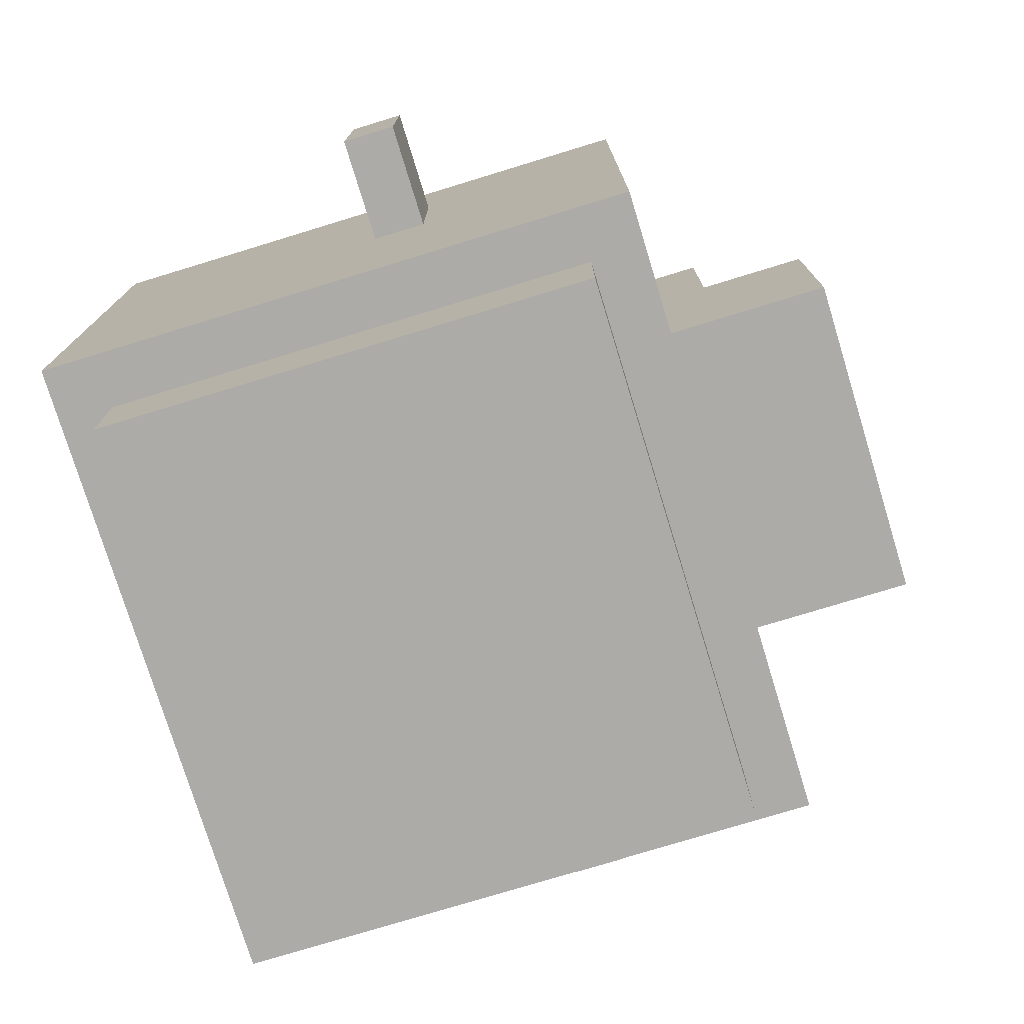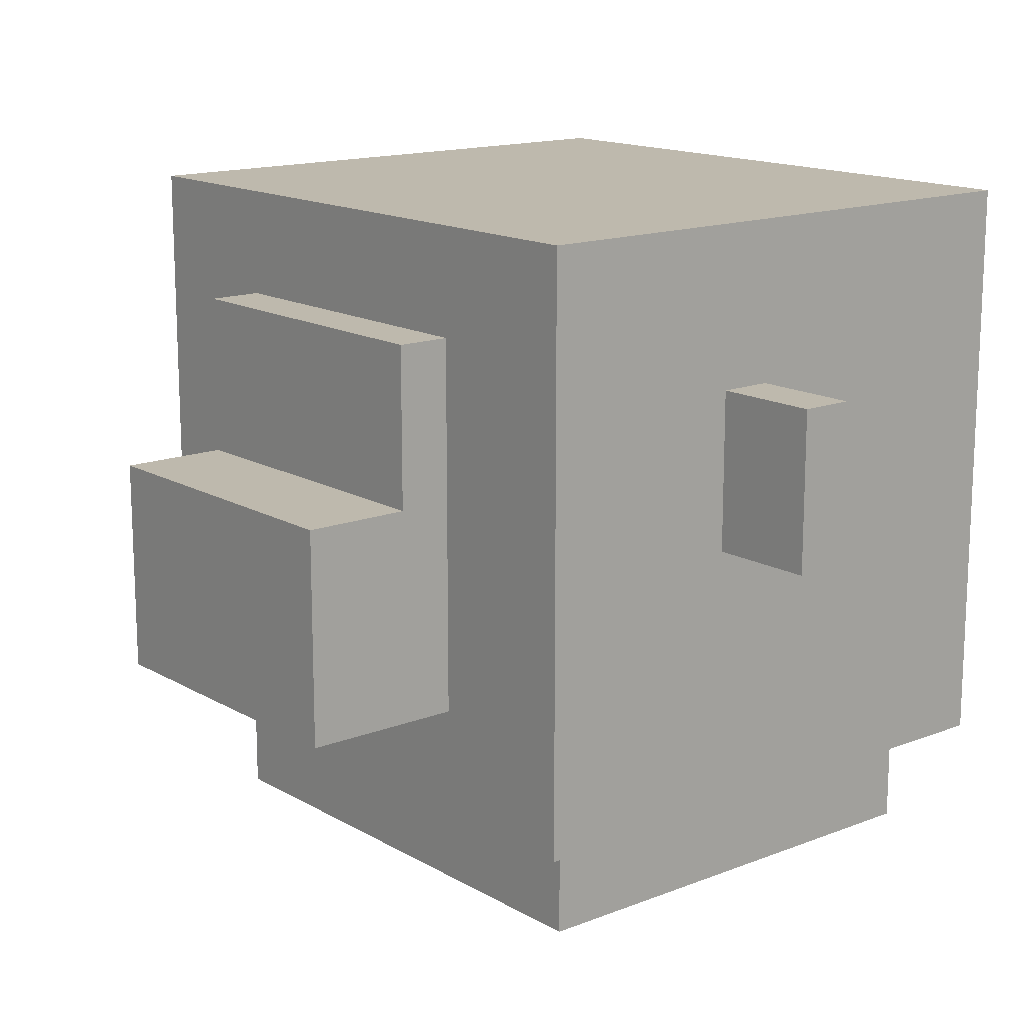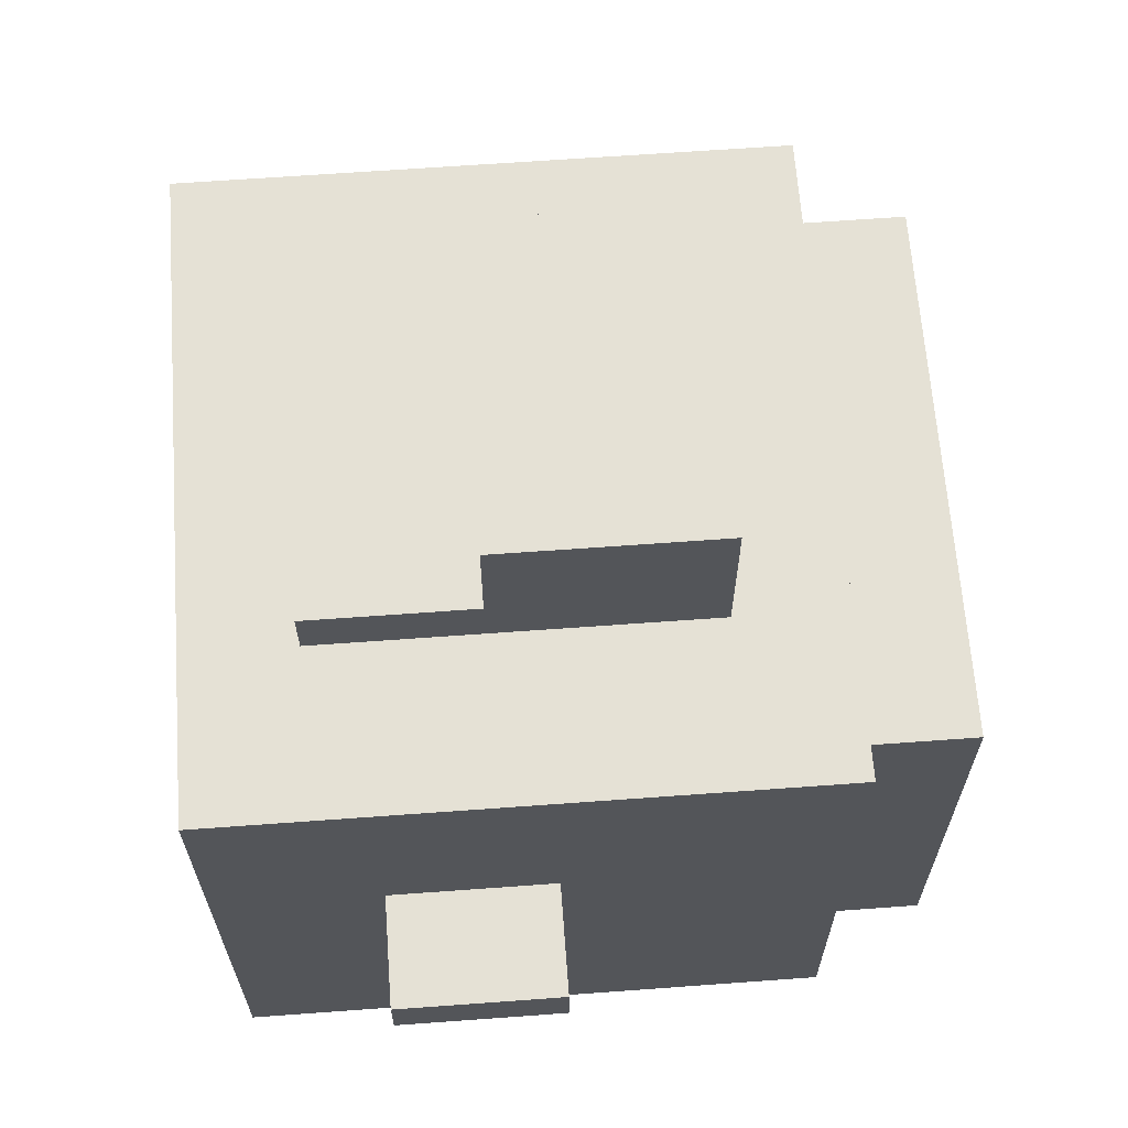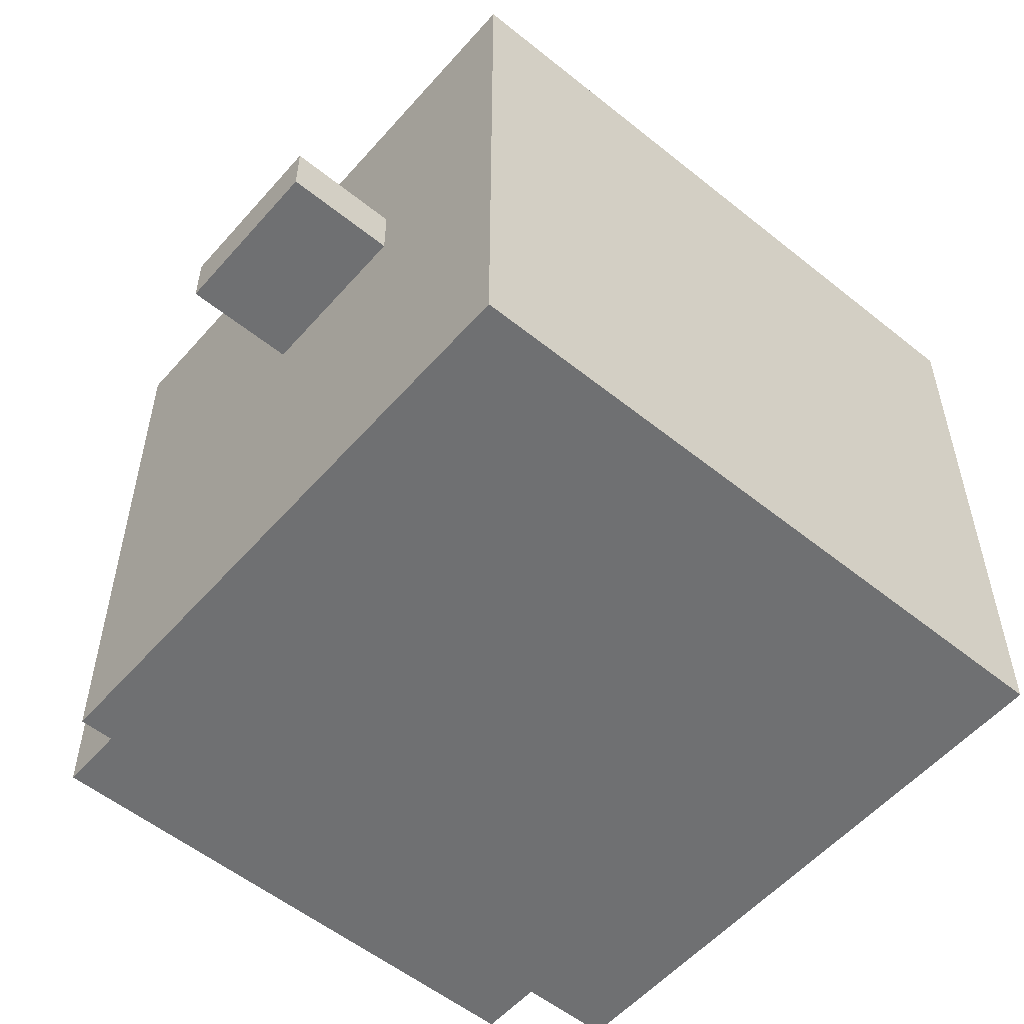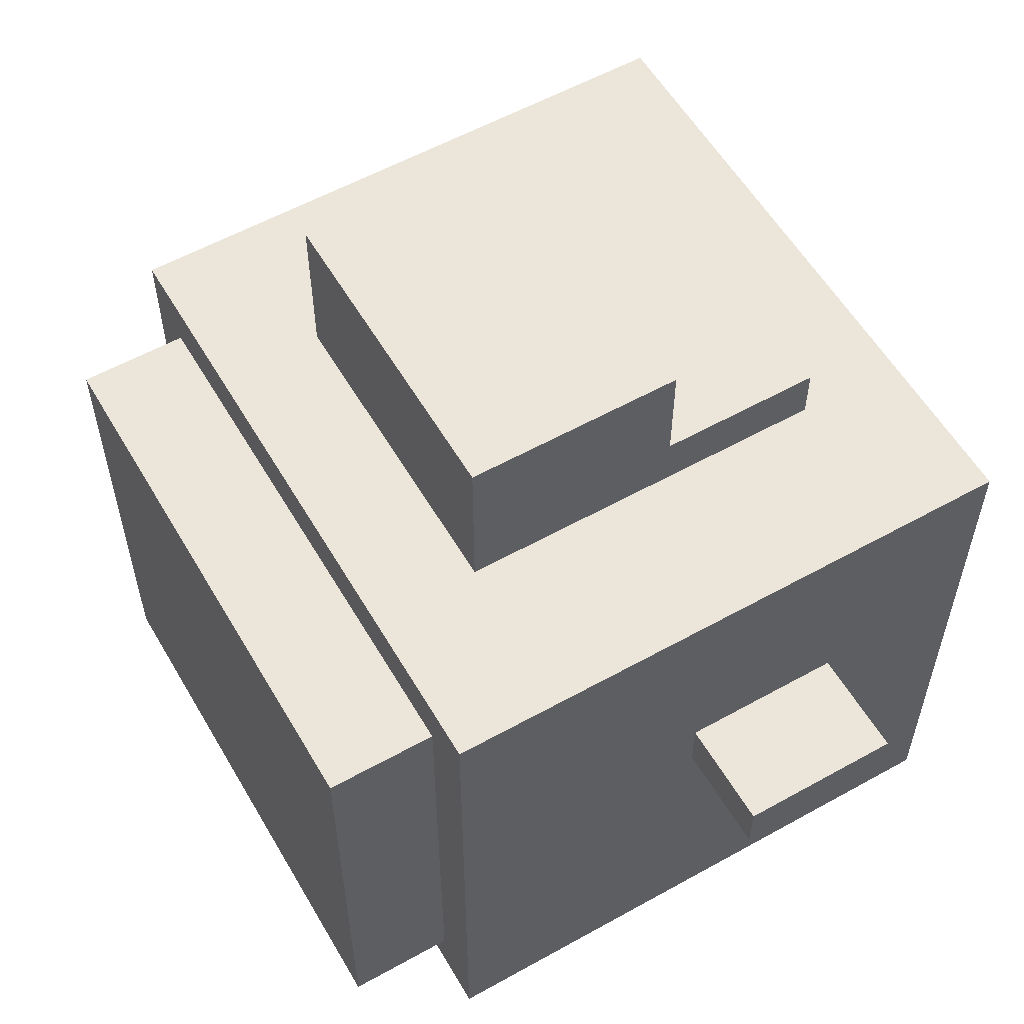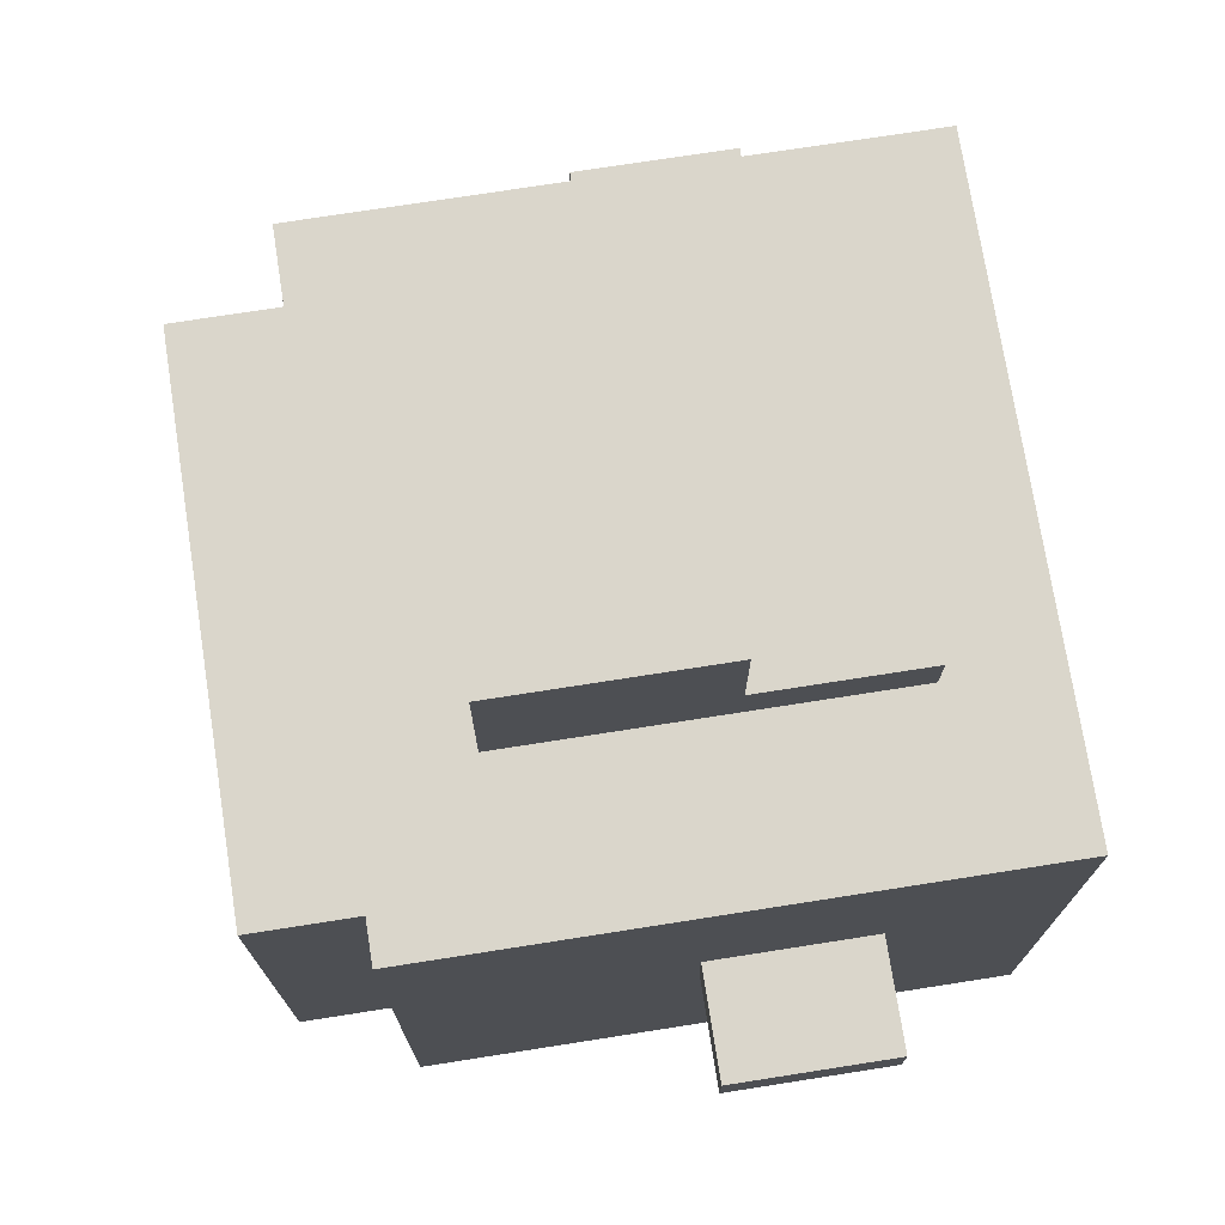
<metadata>
{"format":"obj","ext":"obj","renderer":"f3d","projection":"perspective","resolution":1024,"background":"white","views":[{"elev":-76.4,"azim":-73.0,"up":"+Y"},{"elev":15.1,"azim":50.4,"up":"+Y"},{"elev":65.1,"azim":-94.2,"up":"+Z"},{"elev":-54.9,"azim":139.6,"up":"+Z"},{"elev":57.1,"azim":59.9,"up":"+Z"},{"elev":73.7,"azim":81.1,"up":"+Z"}]}
</metadata>
<code>
g lion
v -8 7 1
v -8 7 -0
v -8 10 1
v -8 10 -0
v -6 2 5
v -6 2 -6
v -6 7 1
v -6 7 -0
v -6 8 1
v -6 8 -0
v -6 9 1
v -6 9 -0
v -6 10 1
v -6 10 -0
v -6 13 5
v -6 13 -6
v -5 0 4
v -5 0 2
v -5 0 -3
v -5 0 -5
v -5 1 4
v -5 1 2
v -5 1 -3
v -5 1 -5
v -5 2 4
v -5 2 -5
v -3 4 8
v -3 4 5
v -3 8 8
v -3 8 6
v -3 11 6
v -3 11 5
v 3 4 8
v 3 4 5
v 3 8 8
v 3 8 6
v 3 11 6
v 3 11 5
v 5 0 4
v 5 0 2
v 5 0 -3
v 5 0 -5
v 5 1 4
v 5 1 2
v 5 1 -3
v 5 1 -5
v 5 2 4
v 5 2 -5
v 6 2 5
v 6 2 -6
v 6 7 1
v 6 7 -0
v 6 8 1
v 6 8 -0
v 6 9 1
v 6 9 -0
v 6 10 1
v 6 10 -0
v 6 13 5
v 6 13 -6
v 8 7 1
v 8 7 -0
v 8 10 1
v 8 10 -0
v -3 4 8
v -3 8 8
v -1 6 8
v -1 8 8
v 1 6 8
v 1 8 8
v 3 4 8
v 3 8 8
v -3 8 6
v -3 11 6
v -2 8 6
v -2 10 6
v -1 8 6
v -1 10 6
v 1 8 6
v 1 10 6
v 2 8 6
v 2 10 6
v 3 8 6
v 3 11 6
v -6 2 5
v -6 13 5
v -3 4 5
v -3 11 5
v 3 4 5
v 3 11 5
v 6 2 5
v 6 13 5
v -5 0 4
v -5 1 4
v -5 2 4
v -3 0 4
v -3 1 4
v 3 0 4
v 3 1 4
v 5 0 4
v 5 1 4
v 5 2 4
v -8 7 1
v -8 10 1
v -7 8 1
v -7 9 1
v -6 7 1
v -6 8 1
v -6 9 1
v -6 10 1
v 6 7 1
v 6 8 1
v 6 9 1
v 6 10 1
v 7 8 1
v 7 9 1
v 8 7 1
v 8 10 1
v -8 7 -0
v -8 10 -0
v -7 8 -0
v -7 9 -0
v -6 7 -0
v -6 8 -0
v -6 9 -0
v -6 10 -0
v 6 7 -0
v 6 8 -0
v 6 9 -0
v 6 10 -0
v 7 8 -0
v 7 9 -0
v 8 7 -0
v 8 10 -0
v -5 0 -5
v -5 1 -5
v -5 2 -5
v -3 0 -5
v -3 1 -5
v 3 0 -5
v 3 1 -5
v 5 0 -5
v 5 1 -5
v 5 2 -5
v -6 2 -6
v -6 13 -6
v 6 2 -6
v 6 13 -6
v -5 0 4
v -3 0 4
v 3 0 4
v 5 0 4
v -4 0 3
v -3 0 3
v 3 0 3
v 4 0 3
v -5 0 2
v -4 0 2
v 4 0 2
v 5 0 2
v -5 0 -3
v -4 0 -3
v 4 0 -3
v 5 0 -3
v -4 0 -4
v -3 0 -4
v 3 0 -4
v 4 0 -4
v -5 0 -5
v -3 0 -5
v 3 0 -5
v 5 0 -5
v -6 2 5
v 6 2 5
v -5 2 4
v 5 2 4
v -5 2 -5
v 5 2 -5
v -6 2 -6
v 6 2 -6
v -3 4 8
v 3 4 8
v -3 4 5
v 3 4 5
v -8 7 1
v -6 7 1
v 6 7 1
v 8 7 1
v -8 7 -0
v -6 7 -0
v 6 7 -0
v 8 7 -0
v -3 8 8
v -1 8 8
v 1 8 8
v 3 8 8
v -1 8 7
v 1 8 7
v -3 8 6
v -2 8 6
v -1 8 6
v 1 8 6
v 2 8 6
v 3 8 6
v -8 10 1
v -6 10 1
v 6 10 1
v 8 10 1
v -8 10 -0
v -6 10 -0
v 6 10 -0
v 8 10 -0
v -3 11 6
v 3 11 6
v -3 11 5
v 3 11 5
v -6 13 5
v 6 13 5
v -6 13 -6
v 6 13 -6
f 3 2 1
f 4 2 3
f 7 6 5
f 8 6 7
f 9 7 5
f 10 6 8
f 11 9 5
f 12 6 10
f 13 11 5
f 14 6 12
f 15 13 5
f 15 14 13
f 16 6 14
f 16 14 15
f 21 18 17
f 22 19 18
f 22 18 21
f 23 20 19
f 23 19 22
f 24 20 23
f 25 22 21
f 25 23 22
f 25 24 23
f 26 24 25
f 29 28 27
f 30 28 29
f 31 28 30
f 32 28 31
f 33 34 35
f 35 34 36
f 36 34 37
f 37 34 38
f 39 40 43
f 40 41 44
f 43 40 44
f 41 42 45
f 44 41 45
f 45 42 46
f 43 44 47
f 44 45 47
f 45 46 47
f 47 46 48
f 49 50 51
f 51 50 52
f 49 51 53
f 52 50 54
f 49 53 55
f 54 50 56
f 49 55 57
f 56 50 58
f 49 57 59
f 57 58 59
f 58 50 60
f 59 58 60
f 61 62 63
f 63 62 64
f 67 66 65
f 68 66 67
f 69 67 65
f 69 68 67
f 70 68 69
f 71 69 65
f 71 70 69
f 72 70 71
f 75 74 73
f 76 74 75
f 77 76 75
f 78 74 76
f 78 76 77
f 79 78 77
f 80 74 78
f 80 78 79
f 81 80 79
f 82 74 80
f 82 80 81
f 83 82 81
f 84 74 82
f 84 82 83
f 87 86 85
f 88 86 87
f 89 87 85
f 90 86 88
f 91 89 85
f 91 90 89
f 92 86 90
f 92 90 91
f 96 94 93
f 97 95 94
f 97 94 96
f 98 97 96
f 99 95 97
f 99 97 98
f 100 99 98
f 101 95 99
f 101 99 100
f 102 95 101
f 105 104 103
f 106 104 105
f 107 105 103
f 108 106 105
f 108 105 107
f 109 104 106
f 109 106 108
f 110 104 109
f 115 112 111
f 115 113 112
f 116 114 113
f 116 113 115
f 117 115 111
f 117 116 115
f 118 114 116
f 118 116 117
f 119 120 121
f 121 120 122
f 119 121 123
f 121 122 124
f 123 121 124
f 122 120 125
f 124 122 125
f 125 120 126
f 127 128 131
f 128 129 131
f 129 130 132
f 131 129 132
f 127 131 133
f 131 132 133
f 132 130 134
f 133 132 134
f 135 136 138
f 136 137 139
f 138 136 139
f 138 139 140
f 139 137 141
f 140 139 141
f 140 141 142
f 141 137 143
f 142 141 143
f 143 137 144
f 145 146 147
f 147 146 148
f 153 150 149
f 154 151 150
f 154 150 153
f 155 152 151
f 155 151 154
f 156 152 155
f 157 153 149
f 158 154 153
f 158 153 157
f 158 155 154
f 158 156 155
f 159 152 156
f 159 156 158
f 160 152 159
f 161 158 157
f 161 159 158
f 161 160 159
f 162 160 161
f 163 160 162
f 164 160 163
f 165 162 161
f 165 163 162
f 166 163 165
f 167 163 166
f 168 164 163
f 168 163 167
f 169 165 161
f 169 166 165
f 170 167 166
f 170 166 169
f 171 168 167
f 171 167 170
f 172 164 168
f 172 168 171
f 175 174 173
f 176 174 175
f 177 175 173
f 178 174 176
f 179 177 173
f 179 178 177
f 180 174 178
f 180 178 179
f 183 182 181
f 184 182 183
f 189 186 185
f 190 186 189
f 191 188 187
f 192 188 191
f 193 194 197
f 194 195 197
f 195 196 198
f 197 195 198
f 193 197 199
f 197 198 199
f 199 198 200
f 200 198 201
f 198 196 202
f 201 198 202
f 202 196 203
f 203 196 204
f 205 206 209
f 209 206 210
f 207 208 211
f 211 208 212
f 213 214 215
f 215 214 216
f 217 218 219
f 219 218 220

</code>
